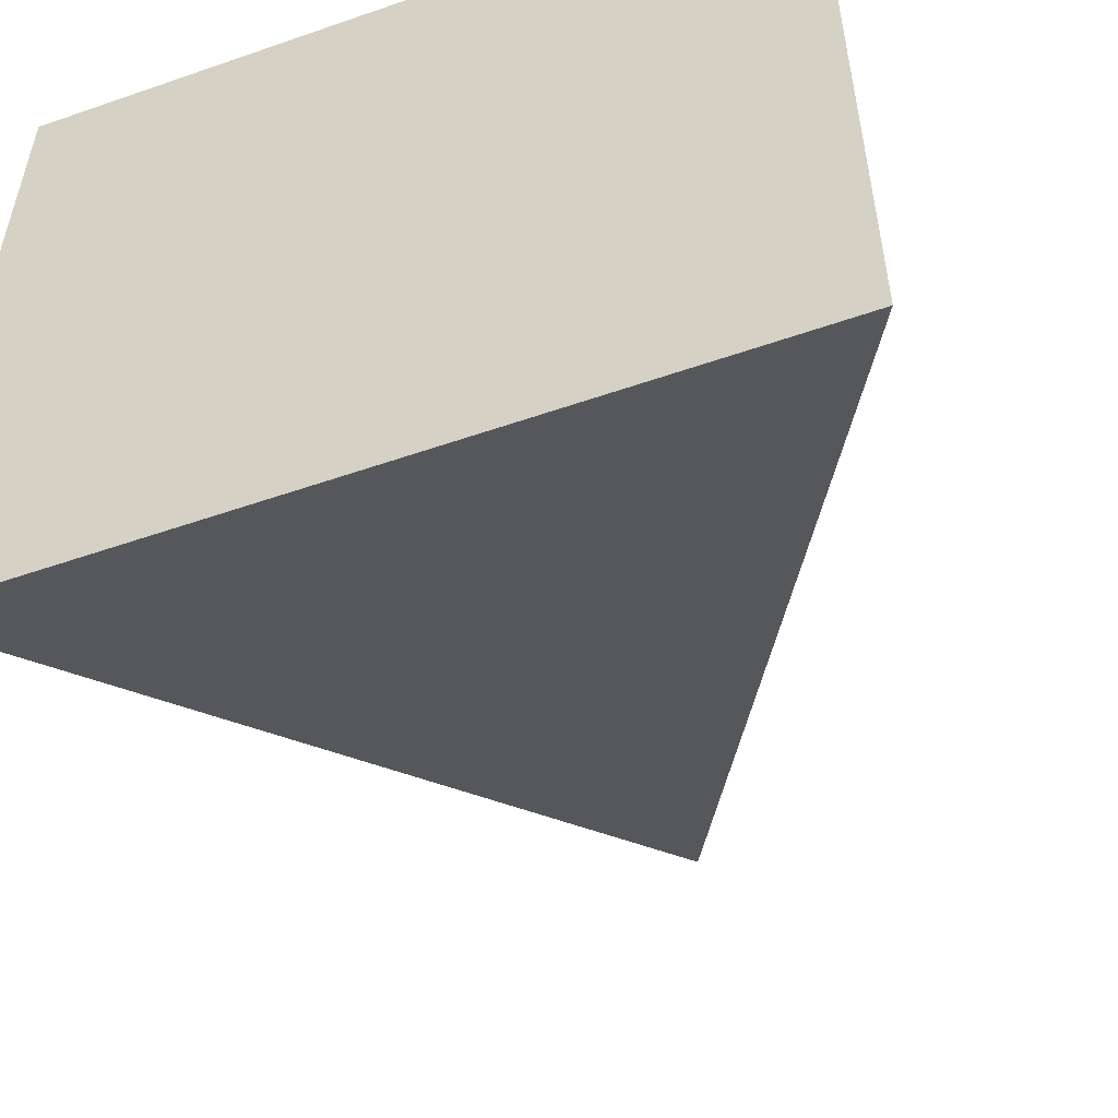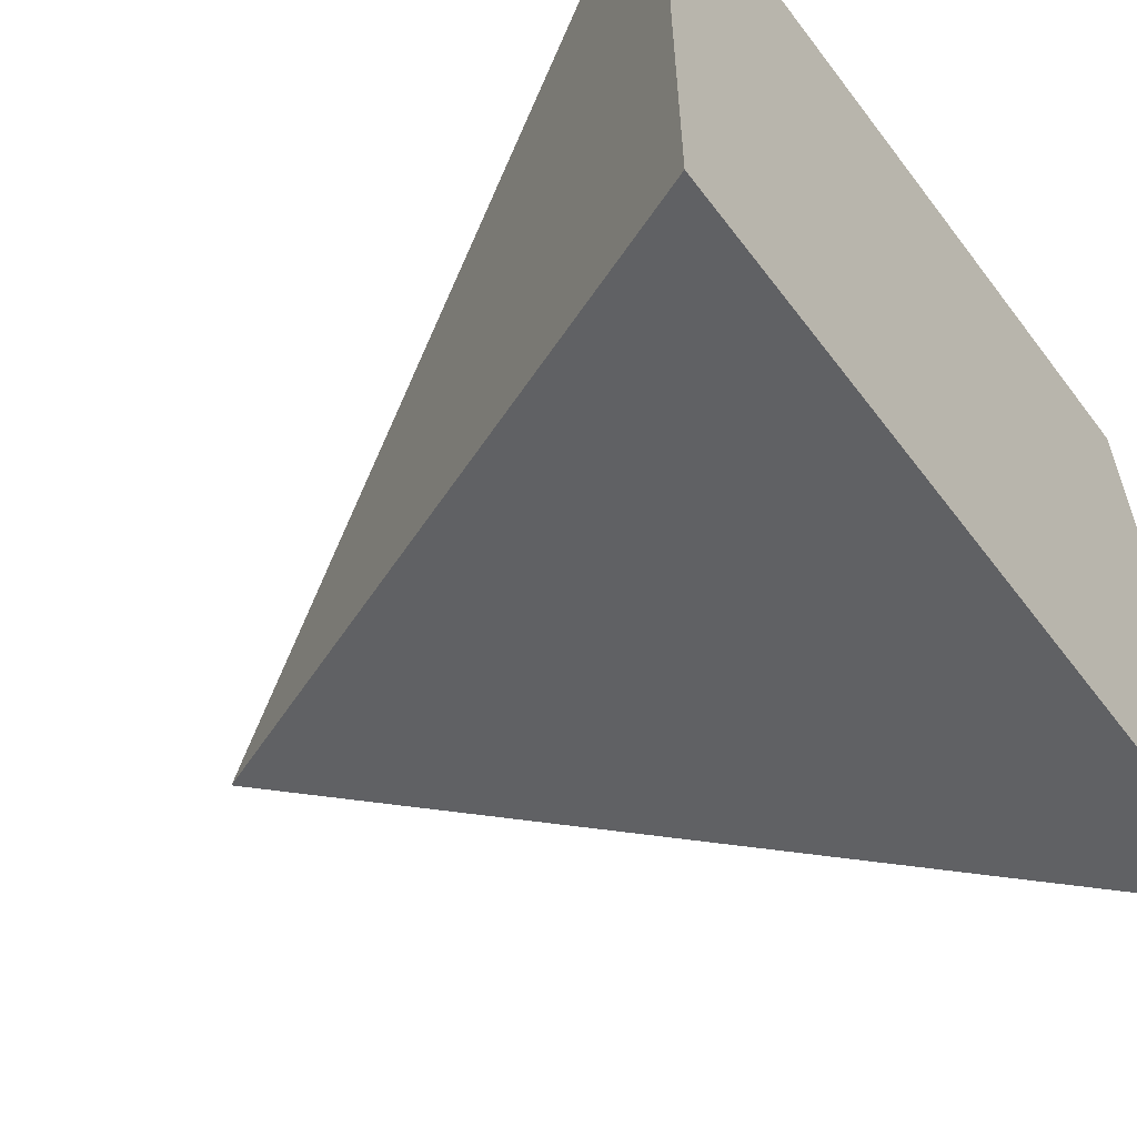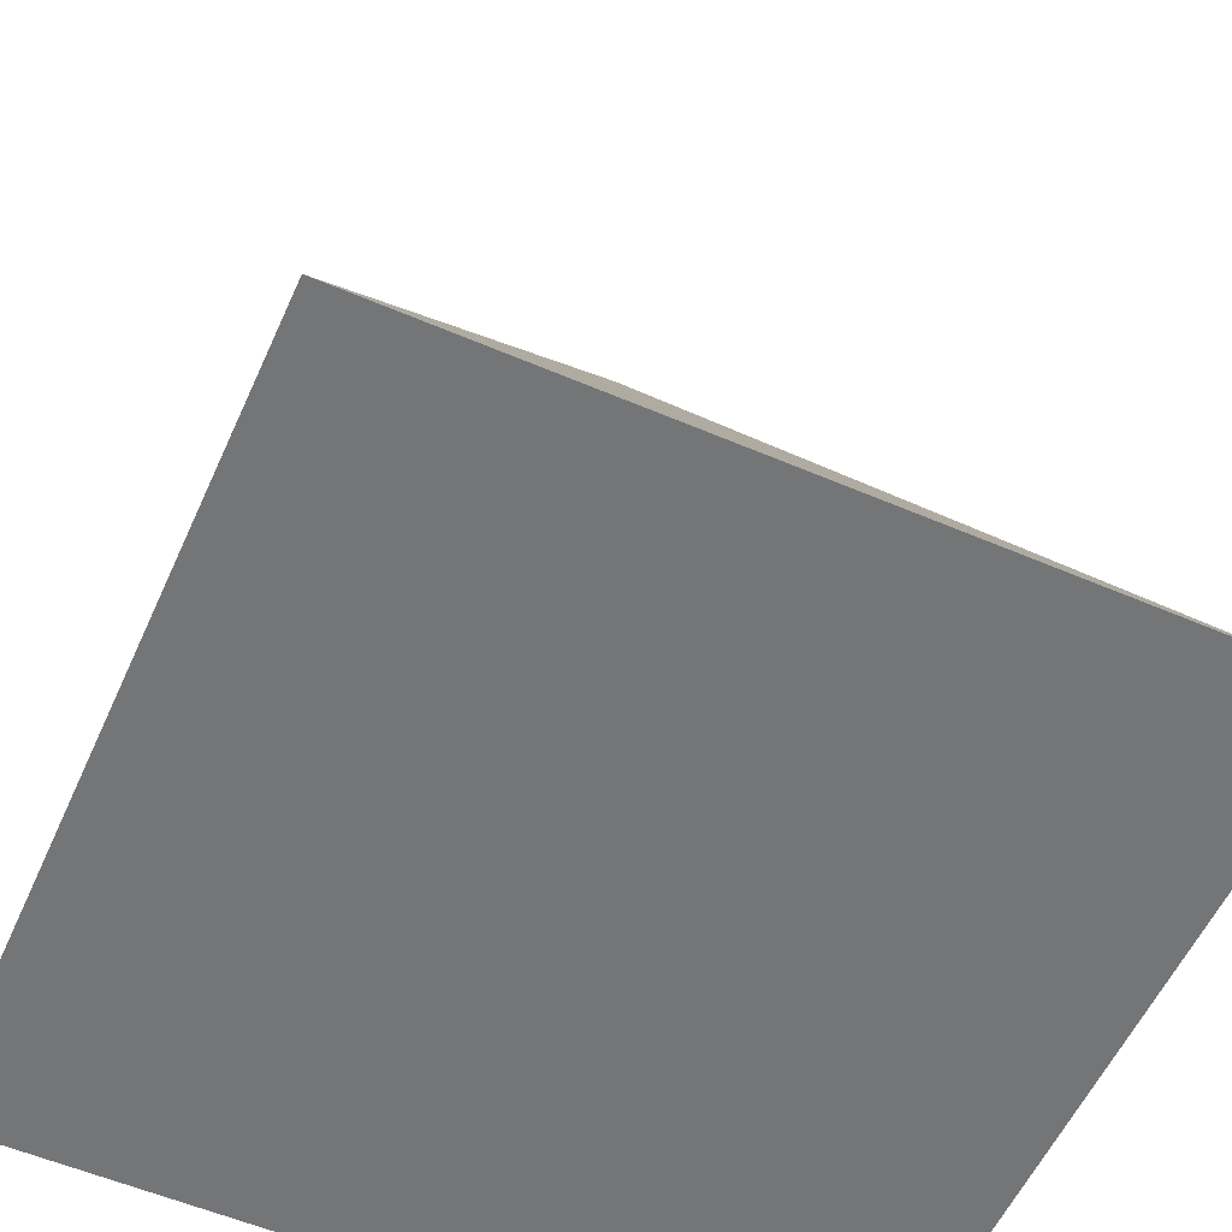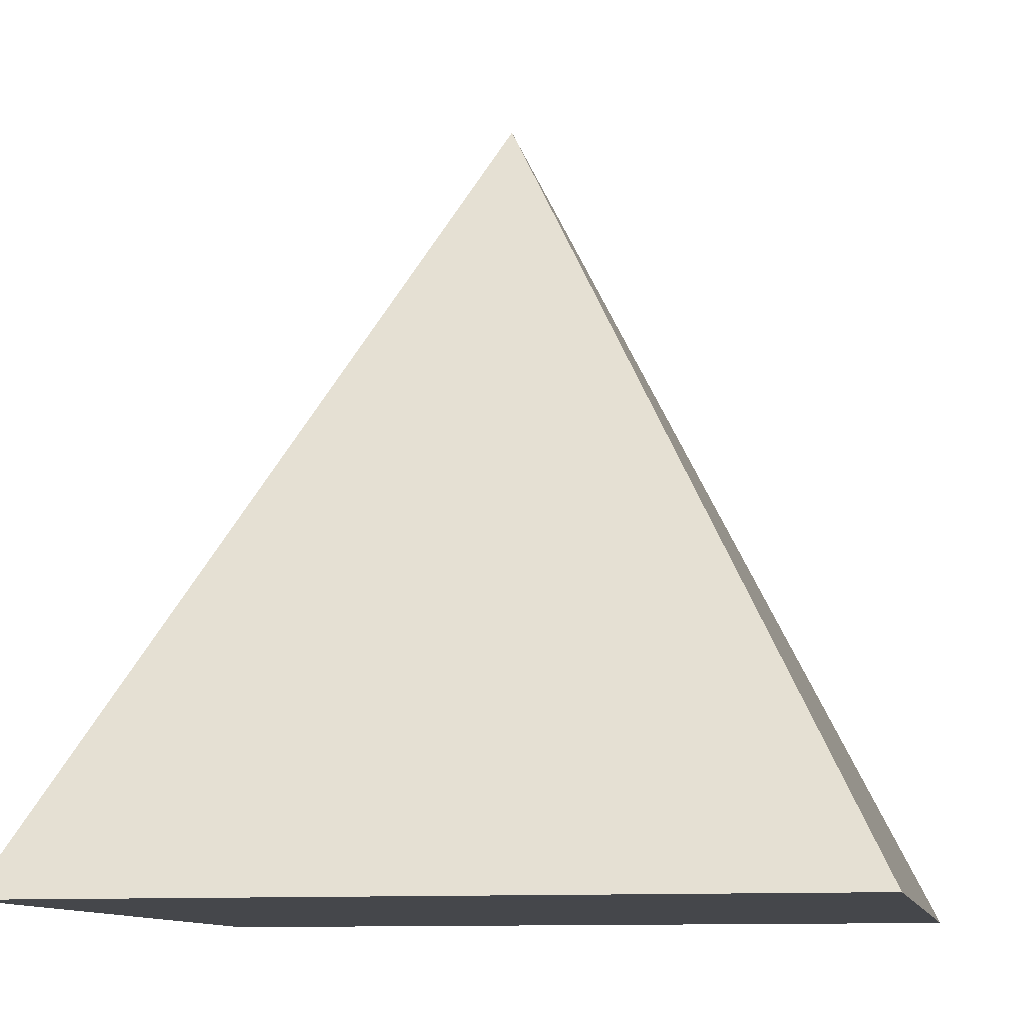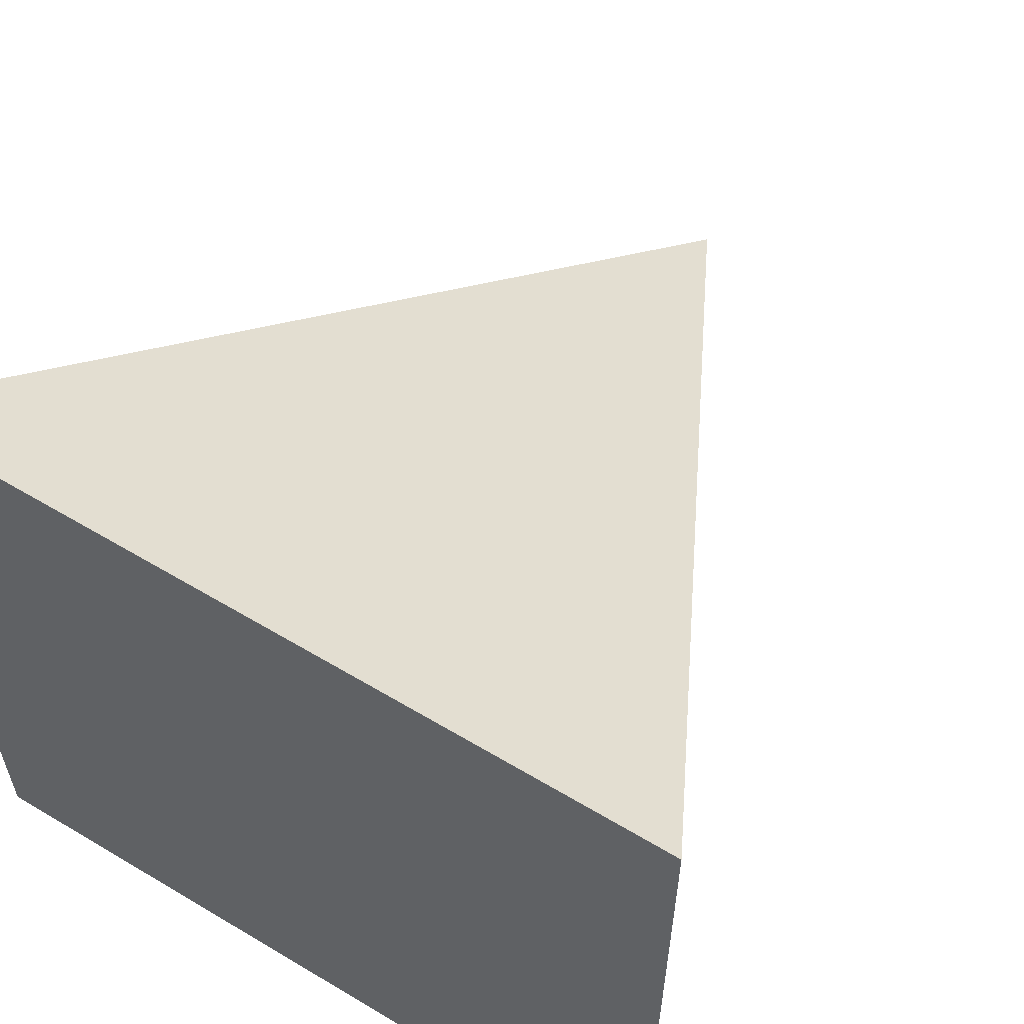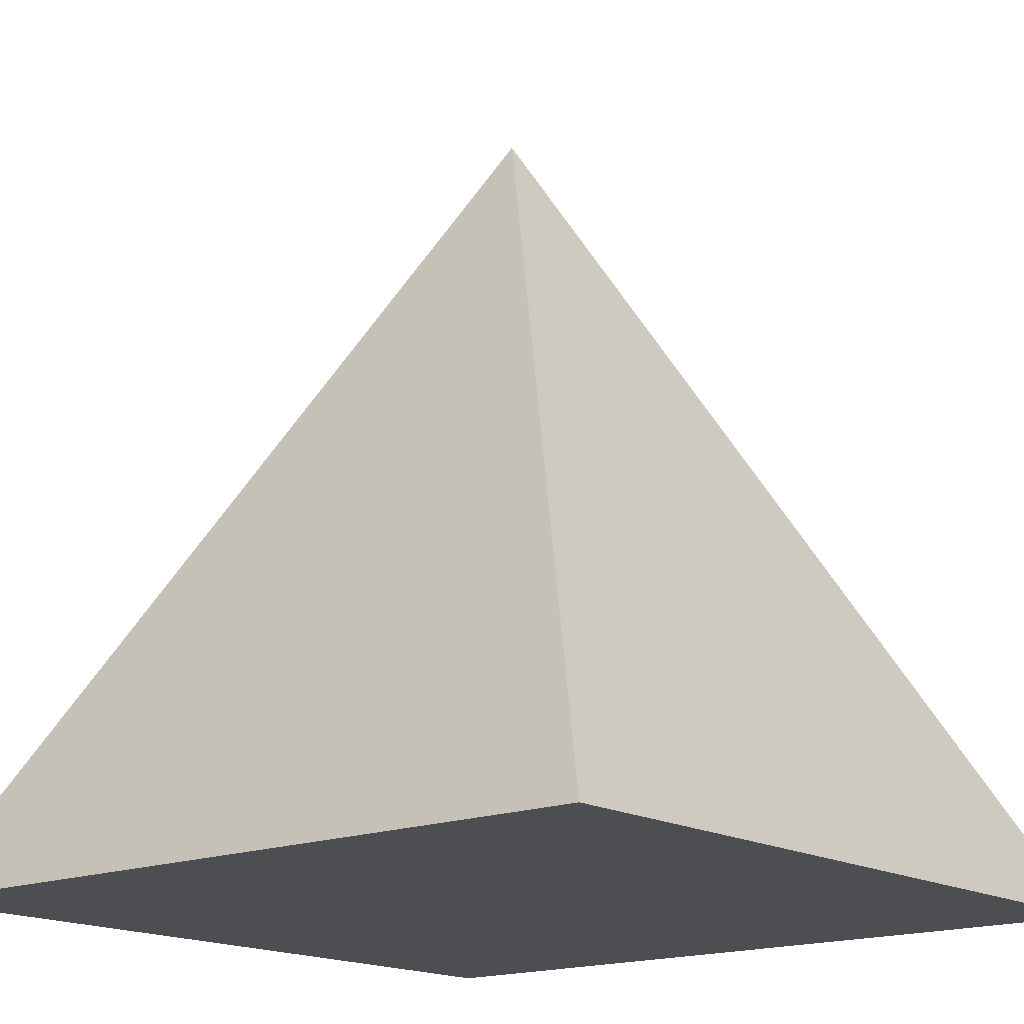
<metadata>
{"format":"obj","ext":"obj","renderer":"f3d","projection":"perspective","resolution":1024,"background":"white","views":[{"elev":-53.9,"azim":20.3,"up":"+Z"},{"elev":-59.3,"azim":-53.2,"up":"+Z"},{"elev":-56.5,"azim":-24.1,"up":"+Y"},{"elev":-10.6,"azim":101.2,"up":"+Y"},{"elev":59.3,"azim":31.6,"up":"+Z"},{"elev":-16.7,"azim":129.8,"up":"+Y"}]}
</metadata>
<code>
o Cube_Cube.001
v -1 0 1
v 0 2 0
v -1 0 -1
v 1 0 1
v 1 0 -1
f 1 2 3
f 3 2 5
f 5 2 4
f 4 2 1
f 3 5 4 1

</code>
